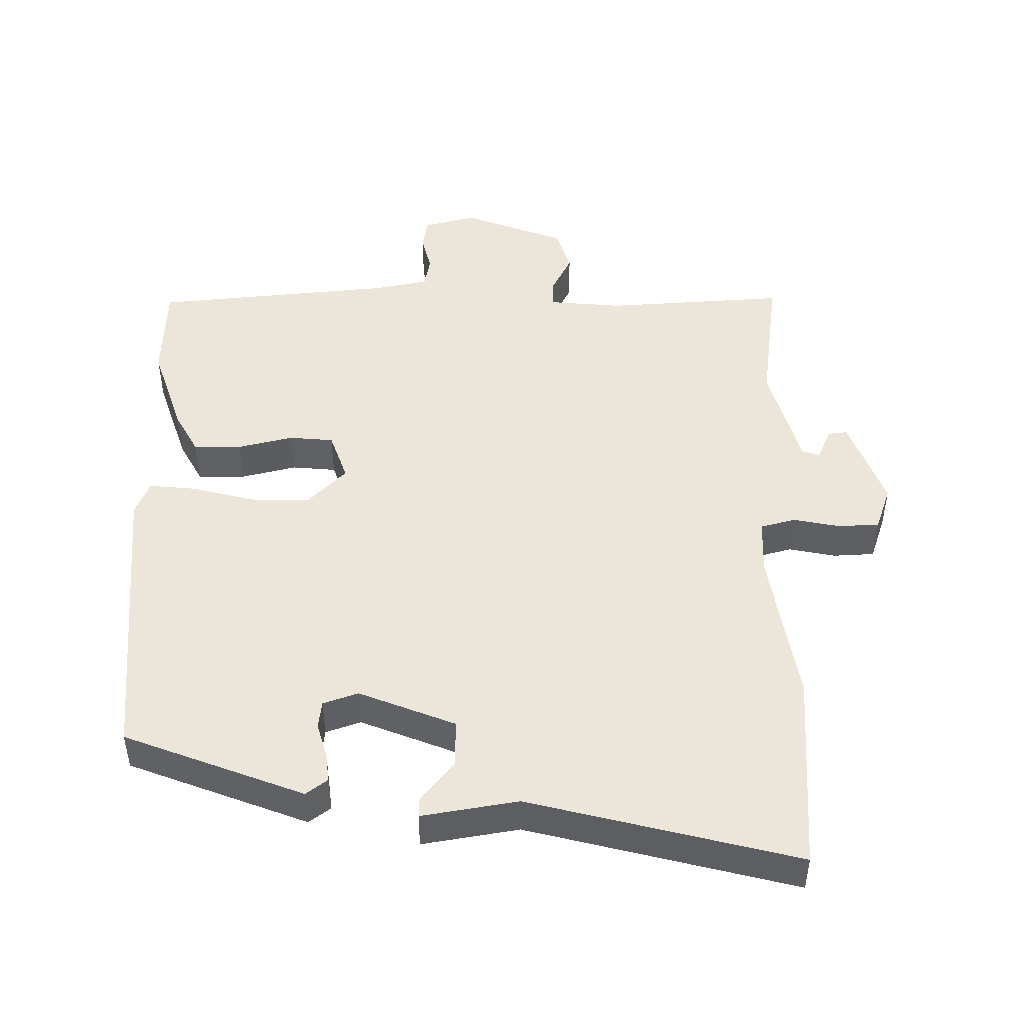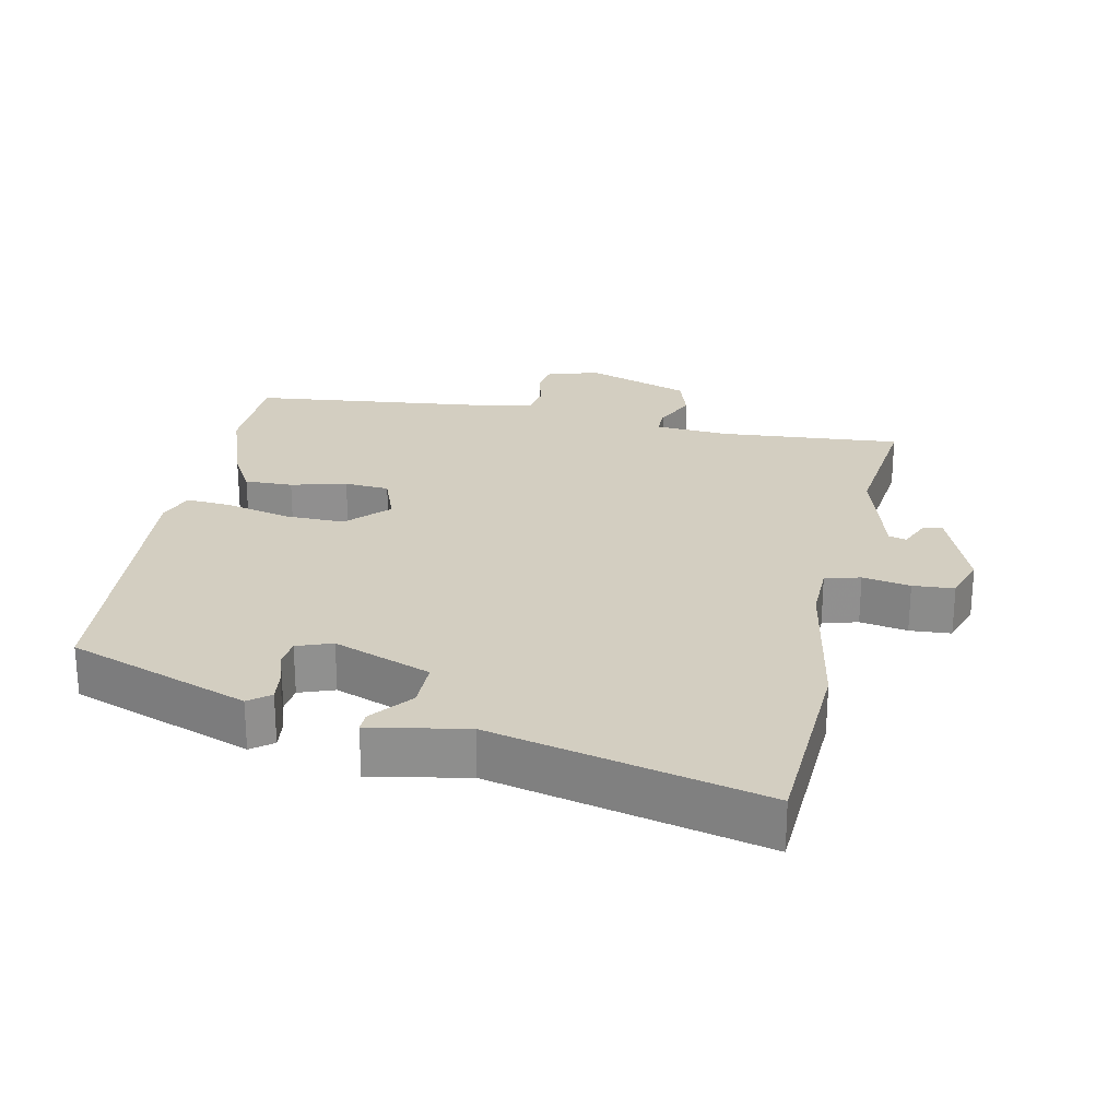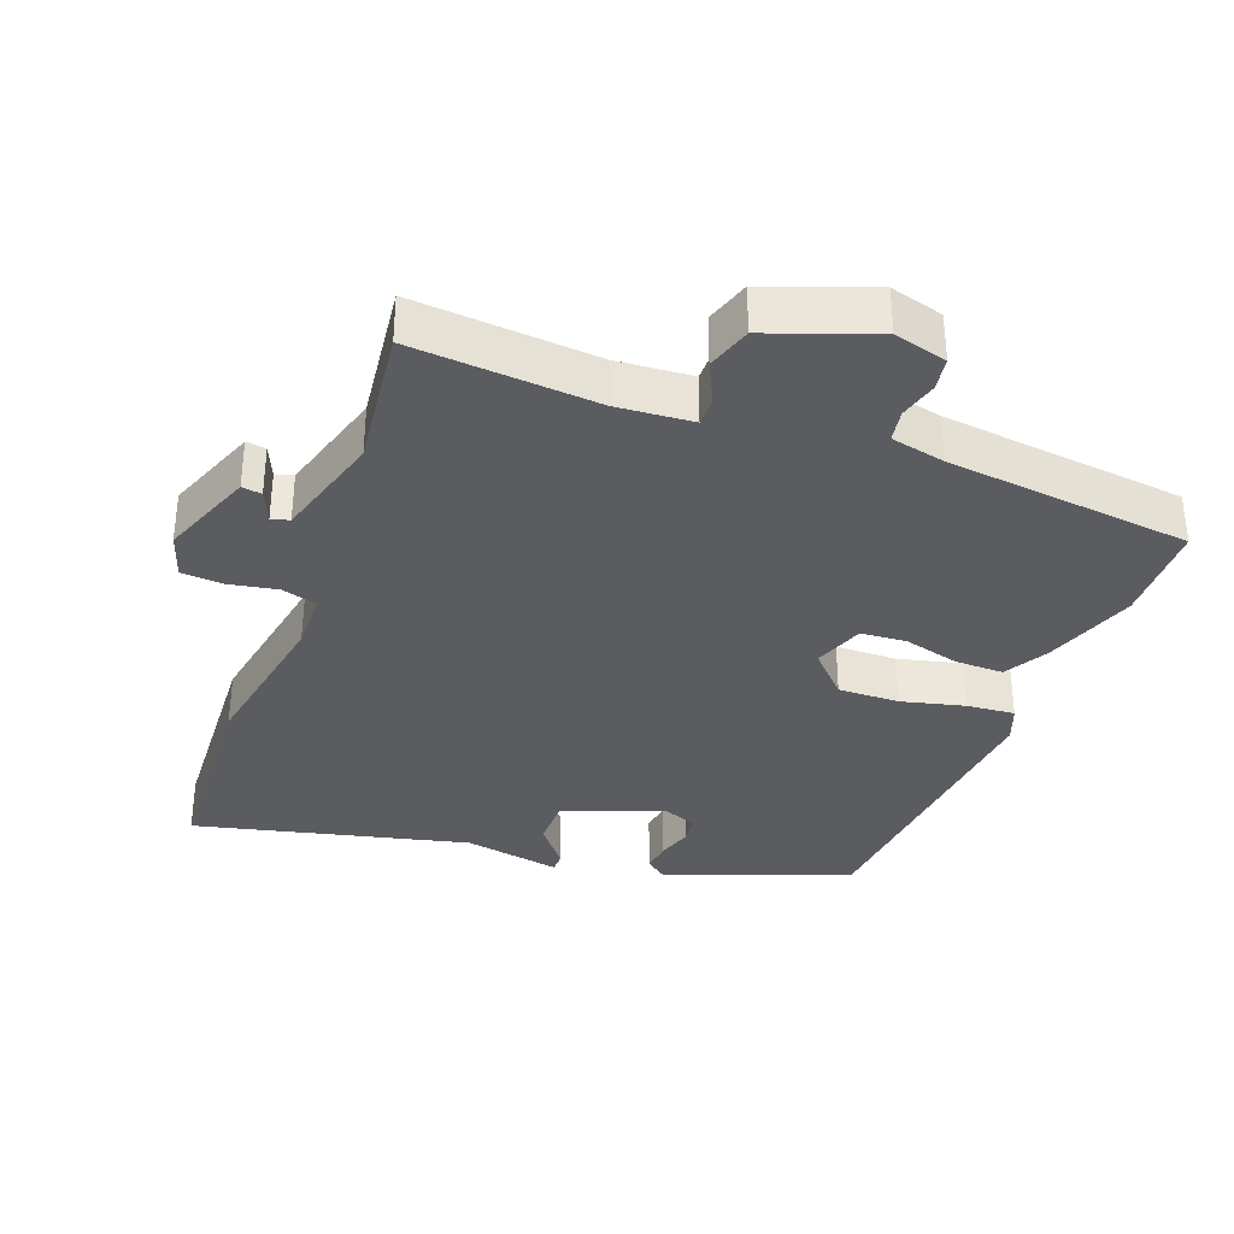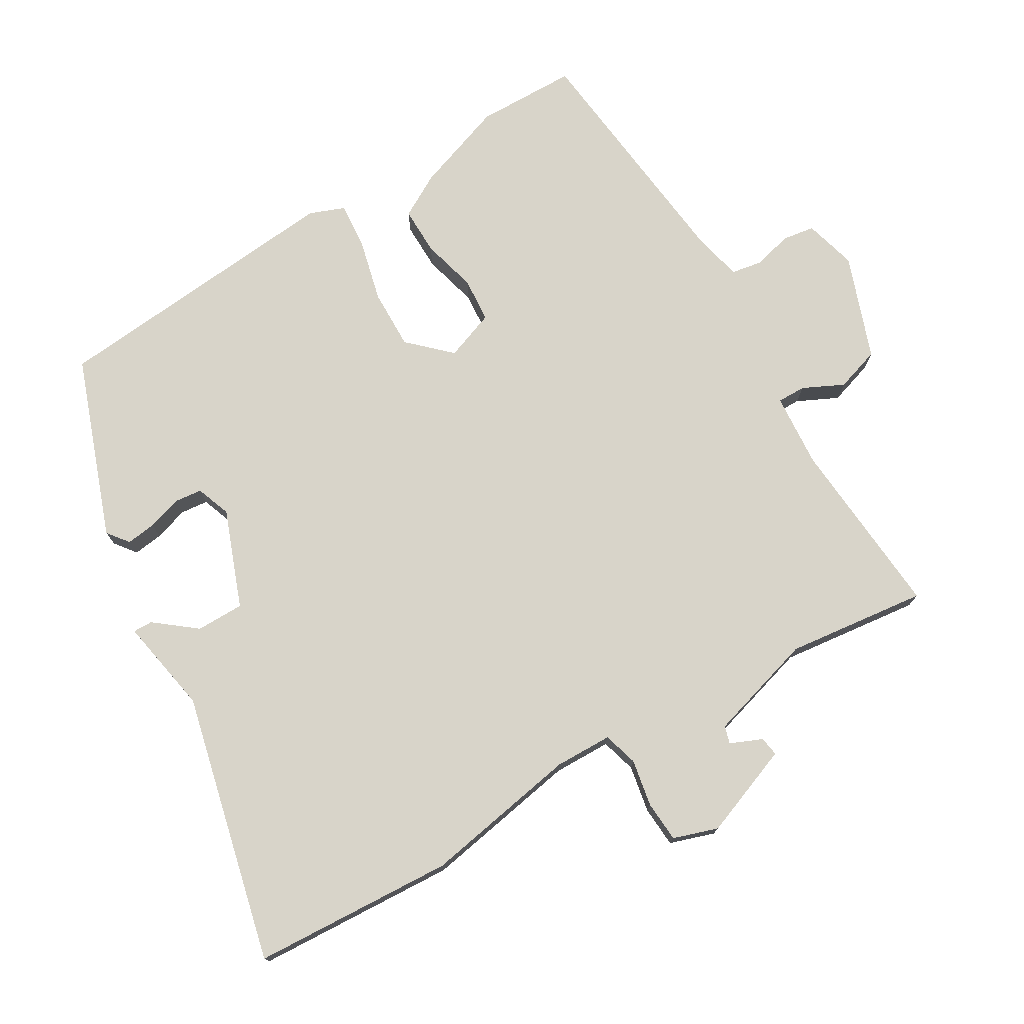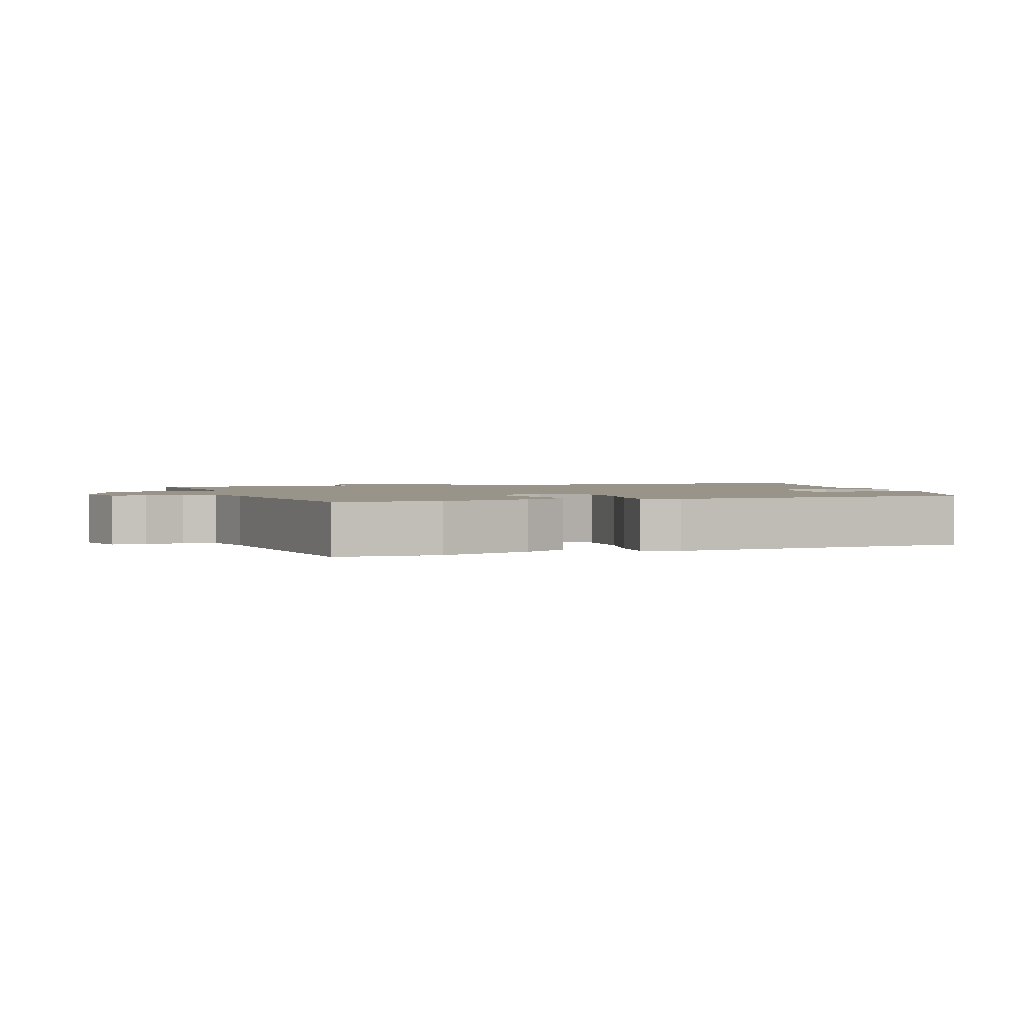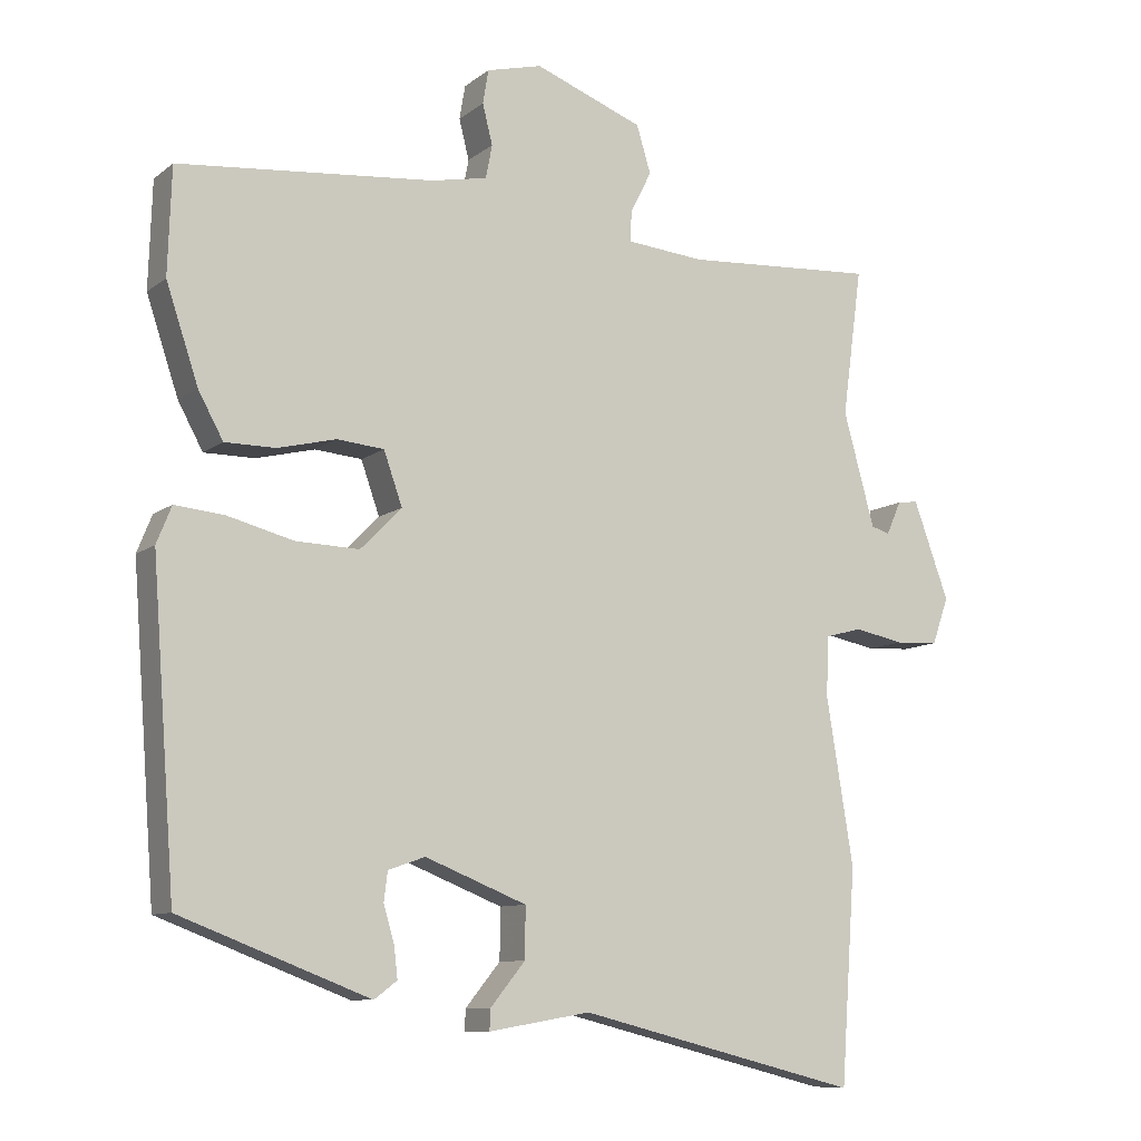
<metadata>
{"format":"obj","ext":"obj","renderer":"f3d","projection":"perspective","resolution":1024,"background":"white","views":[{"elev":47.6,"azim":179.5,"up":"+Y"},{"elev":24.9,"azim":-169.1,"up":"+Y"},{"elev":-34.6,"azim":-21.4,"up":"+Y"},{"elev":75.4,"azim":-121.5,"up":"+Y"},{"elev":1.8,"azim":69.7,"up":"+Y"},{"elev":-9.6,"azim":151.1,"up":"+Z"}]}
</metadata>
<code>
v -0.49 0.07 -0.643
v -0.511 0.07 -0.344
v -0.473 0.07 -0.111
v -0.476 0.07 -0.026
v -0.528 0.07 -0.012
v -0.598 0.07 -0.026
v -0.659 0.07 -0.023
v -0.682 0.07 0.043
v -0.632 0.07 0.18
v -0.603 0.07 0.176
v -0.582 0.07 0.129
v -0.556 0.07 0.137
v -0.512 0.07 0.297
v -0.54 0.07 0.505
v -0.271 0.07 0.488
v -0.161 0.07 0.498
v -0.162 0.07 0.54
v -0.192 0.07 0.6
v -0.172 0.07 0.666
v -0.019 0.07 0.724
v 0.059 0.07 0.704
v 0.067 0.07 0.656
v 0.053 0.07 0.6
v 0.062 0.07 0.553
v 0.142 0.07 0.537
v 0.5 0.07 0.503
v 0.505 0.07 0.354
v 0.46 0.07 0.219
v 0.425 0.07 0.155
v 0.354 0.07 0.155
v 0.272 0.07 0.175
v 0.206 0.07 0.169
v 0.18 0.07 0.095
v 0.238 0.07 0.036
v 0.327 0.07 0.039
v 0.419 0.07 0.063
v 0.489 0.07 0.07
v 0.51 0.07 0.018
v 0.477 0.07 -0.425
v 0.211 0.07 -0.527
v 0.179 0.07 -0.503
v 0.184 0.07 -0.459
v 0.199 0.07 -0.408
v 0.194 0.07 -0.367
v 0.142 0.07 -0.349
v -0.001 0.07 -0.406
v 0 0.07 -0.477
v 0.049 0.07 -0.537
v 0.05 0.07 -0.566
v -0.093 0.07 -0.542
v -0.49 0 -0.643
v -0.511 0 -0.344
v -0.473 0 -0.111
v -0.476 0 -0.026
v -0.528 0 -0.012
v -0.598 0 -0.026
v -0.659 0 -0.023
v -0.682 0 0.043
v -0.632 0 0.18
v -0.603 0 0.176
v -0.582 0 0.129
v -0.556 0 0.137
v -0.512 0 0.297
v -0.54 0 0.505
v -0.271 0 0.488
v -0.161 0 0.498
v -0.162 0 0.54
v -0.192 0 0.6
v -0.172 0 0.666
v -0.019 0 0.724
v 0.059 0 0.704
v 0.067 0 0.656
v 0.053 0 0.6
v 0.062 0 0.553
v 0.142 0 0.537
v 0.5 0 0.503
v 0.505 0 0.354
v 0.46 0 0.219
v 0.425 0 0.155
v 0.354 0 0.155
v 0.272 0 0.175
v 0.206 0 0.169
v 0.18 0 0.095
v 0.238 0 0.036
v 0.327 0 0.039
v 0.419 0 0.063
v 0.489 0 0.07
v 0.51 0 0.018
v 0.477 0 -0.425
v 0.211 0 -0.527
v 0.179 0 -0.503
v 0.184 0 -0.459
v 0.199 0 -0.408
v 0.194 0 -0.367
v 0.142 0 -0.349
v -0.001 0 -0.406
v 0 0 -0.477
v 0.049 0 -0.537
v 0.05 0 -0.566
v -0.093 0 -0.542
f 47 48 49 50
f 1 2 3
f 50 1 3
f 47 50 3
f 46 47 3
f 45 46 3 4
f 44 45 4
f 41 42 43
f 40 41 43
f 39 40 43
f 38 39 43
f 37 38 43
f 36 37 43
f 35 36 43 44
f 34 35 44 4
f 29 30 31
f 28 29 31
f 27 28 31
f 26 27 31
f 25 26 31
f 24 25 31 32
f 21 22 23
f 20 21 23
f 19 20 23
f 18 19 23
f 17 18 23
f 16 17 23 24
f 13 14 15
f 12 13 15 16
f 9 10 11
f 8 9 11
f 7 8 11
f 6 7 11
f 5 6 11
f 5 11 12
f 4 5 12
f 34 4 12
f 33 34 12
f 24 32 33
f 16 24 33
f 12 16 33
f 100 99 98 97
f 53 52 51
f 53 51 100
f 53 100 97
f 53 97 96
f 54 53 96 95
f 54 95 94
f 93 92 91
f 93 91 90
f 93 90 89
f 93 89 88
f 93 88 87
f 93 87 86
f 94 93 86 85
f 54 94 85 84
f 81 80 79
f 81 79 78
f 81 78 77
f 81 77 76
f 81 76 75
f 82 81 75 74
f 73 72 71
f 73 71 70
f 73 70 69
f 73 69 68
f 73 68 67
f 74 73 67 66
f 65 64 63
f 66 65 63 62
f 61 60 59
f 61 59 58
f 61 58 57
f 61 57 56
f 61 56 55
f 62 61 55
f 62 55 54
f 62 54 84
f 62 84 83
f 83 82 74
f 83 74 66
f 83 66 62
f 1 51 52 2
f 2 52 53 3
f 3 53 54 4
f 4 54 55 5
f 5 55 56 6
f 6 56 57 7
f 7 57 58 8
f 8 58 59 9
f 9 59 60 10
f 10 60 61 11
f 11 61 62 12
f 12 62 63 13
f 13 63 64 14
f 14 64 65 15
f 15 65 66 16
f 16 66 67 17
f 17 67 68 18
f 18 68 69 19
f 19 69 70 20
f 20 70 71 21
f 21 71 72 22
f 22 72 73 23
f 23 73 74 24
f 24 74 75 25
f 25 75 76 26
f 26 76 77 27
f 27 77 78 28
f 28 78 79 29
f 29 79 80 30
f 30 80 81 31
f 31 81 82 32
f 32 82 83 33
f 33 83 84 34
f 34 84 85 35
f 35 85 86 36
f 36 86 87 37
f 37 87 88 38
f 38 88 89 39
f 39 89 90 40
f 40 90 91 41
f 41 91 92 42
f 42 92 93 43
f 43 93 94 44
f 44 94 95 45
f 45 95 96 46
f 46 96 97 47
f 47 97 98 48
f 48 98 99 49
f 49 99 100 50
f 50 100 51 1

</code>
